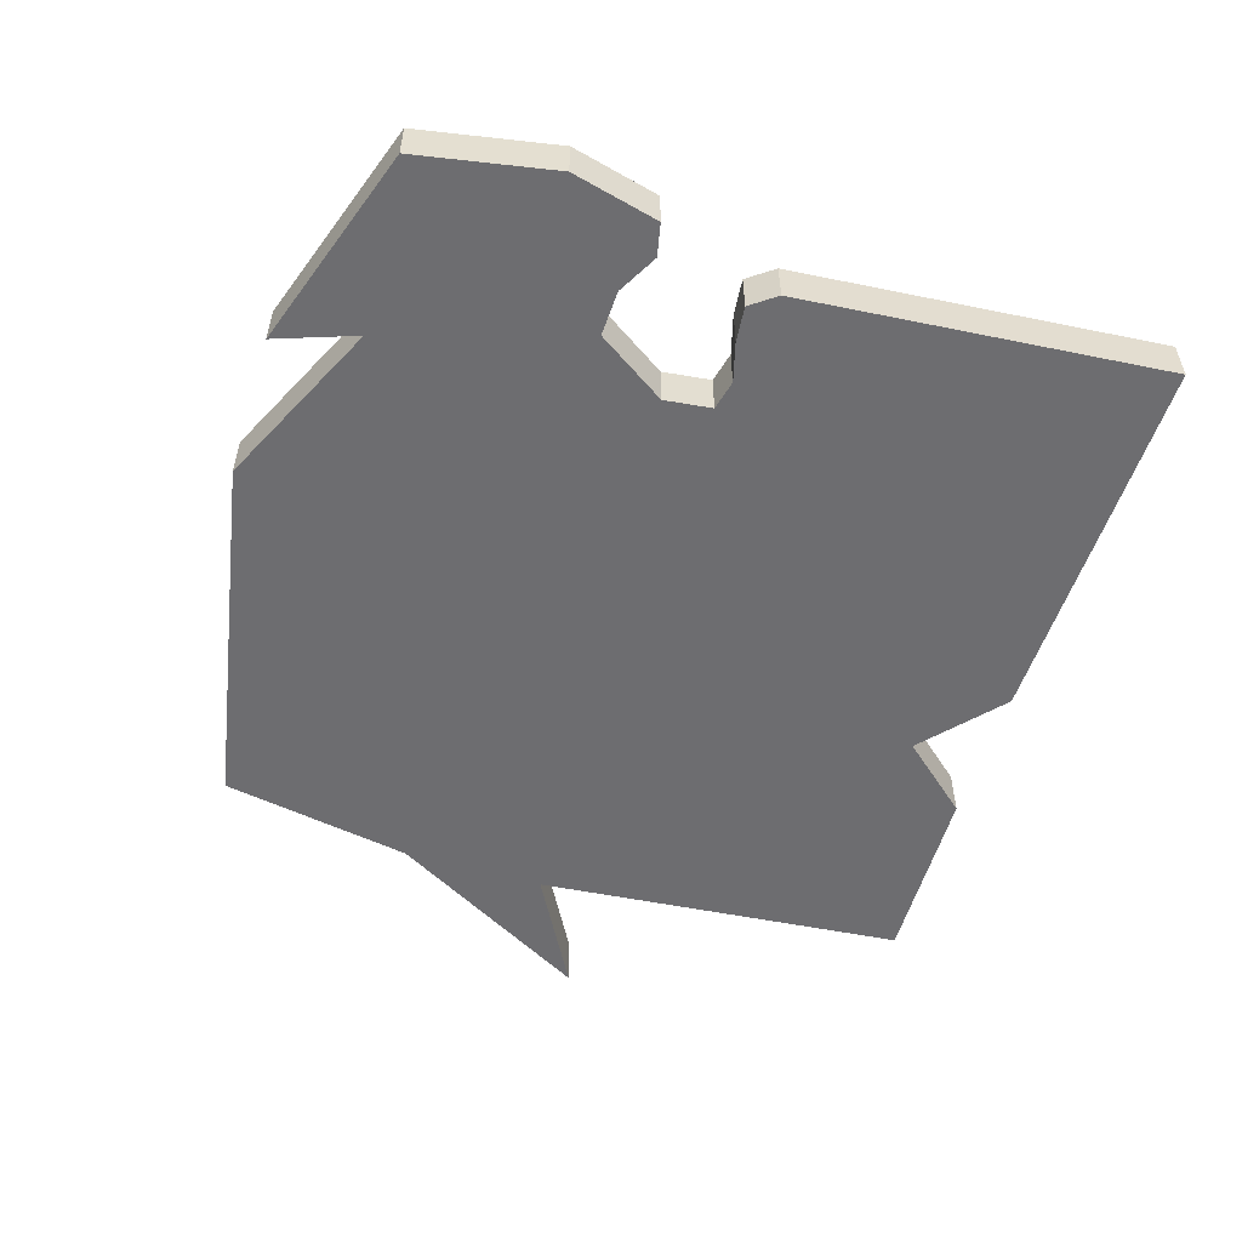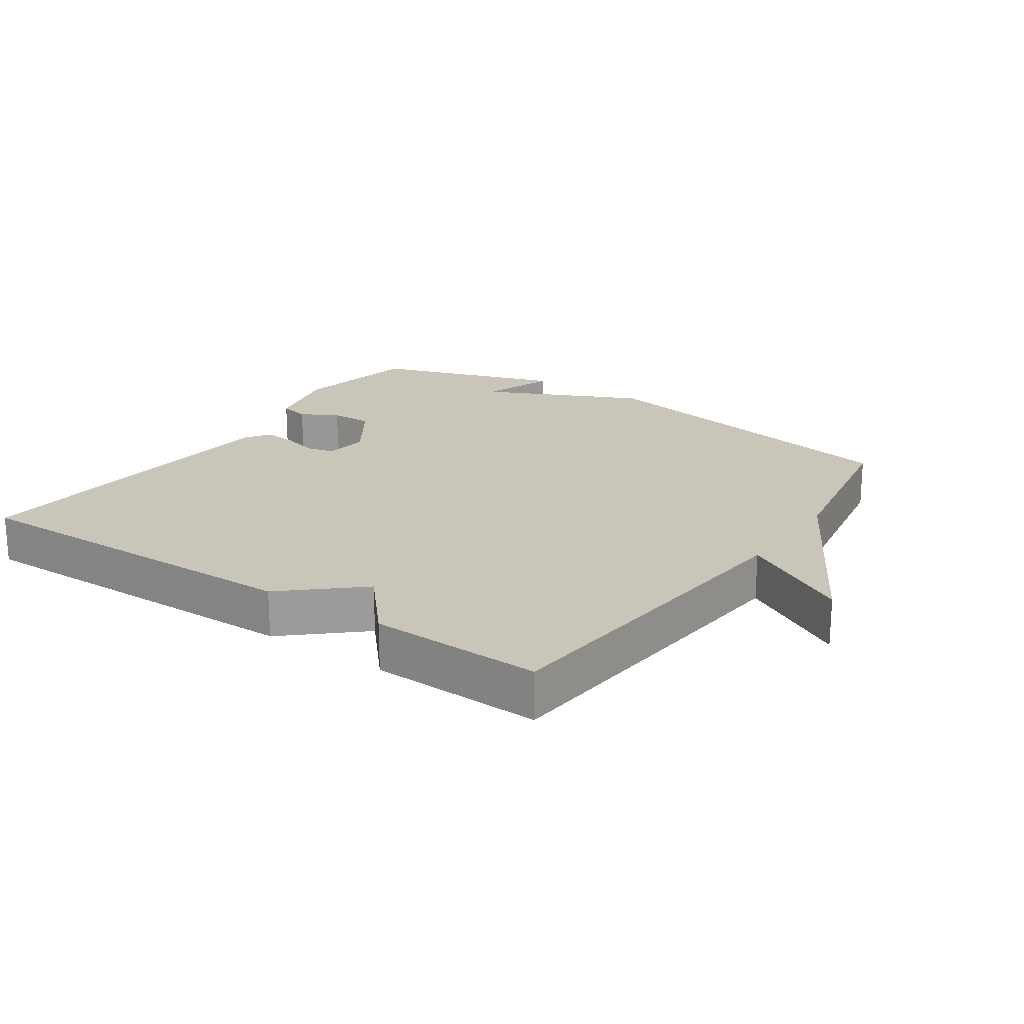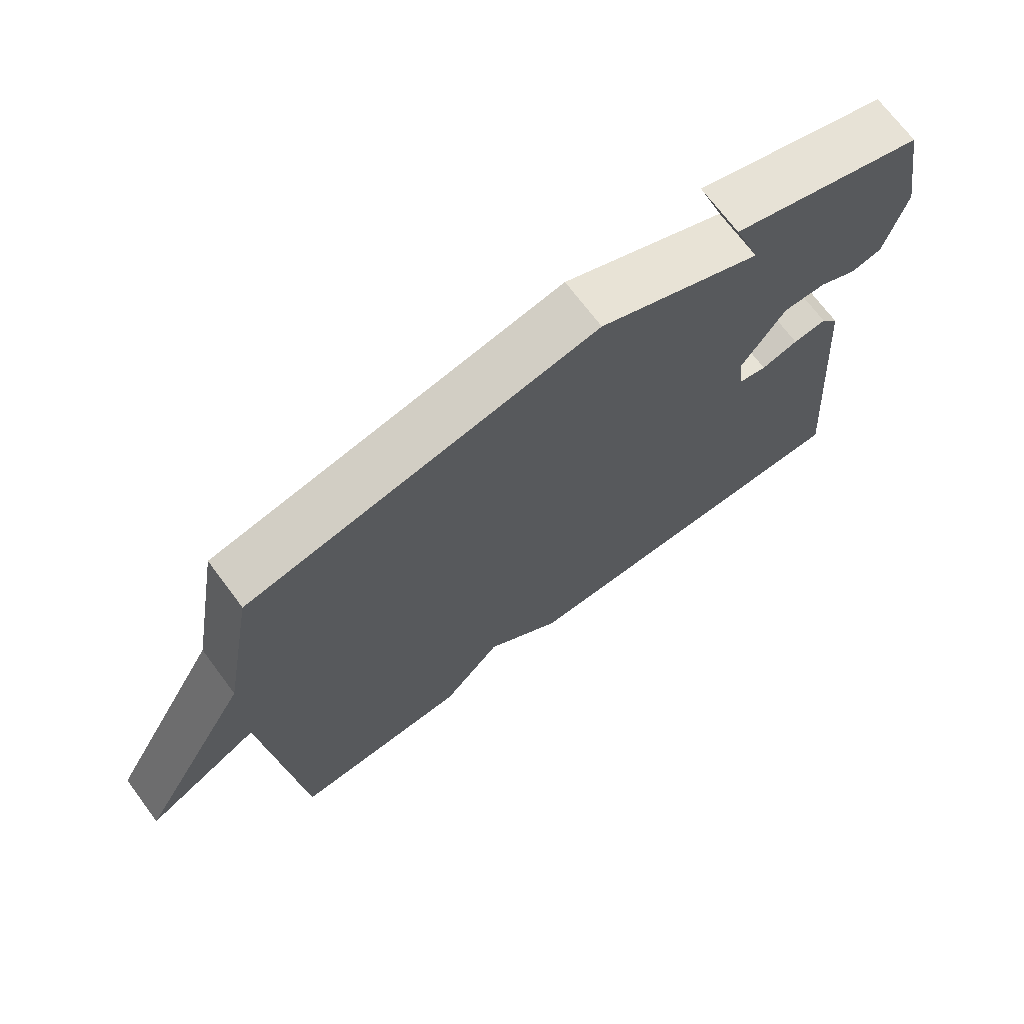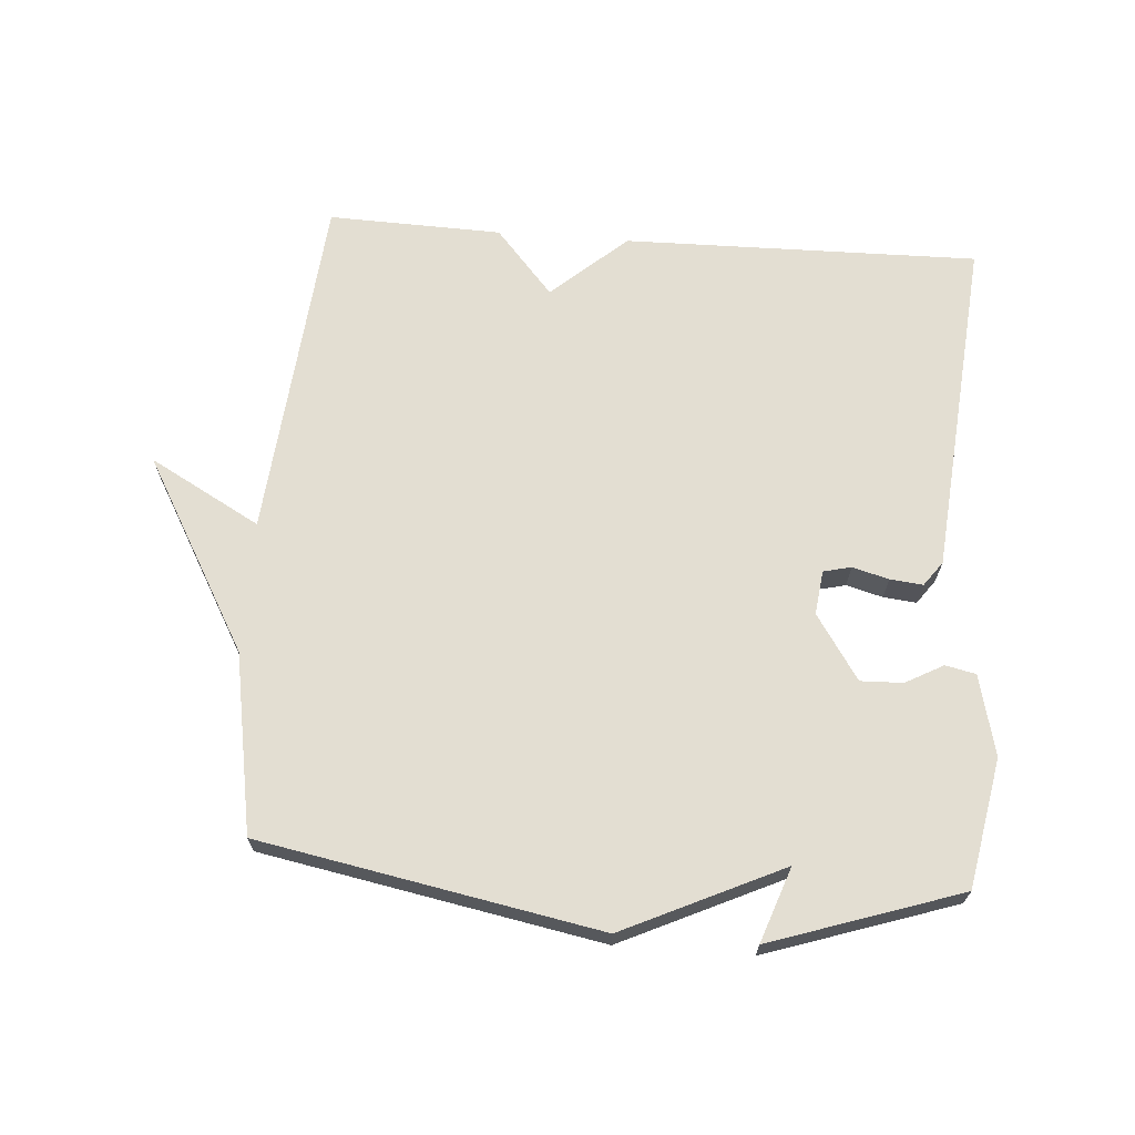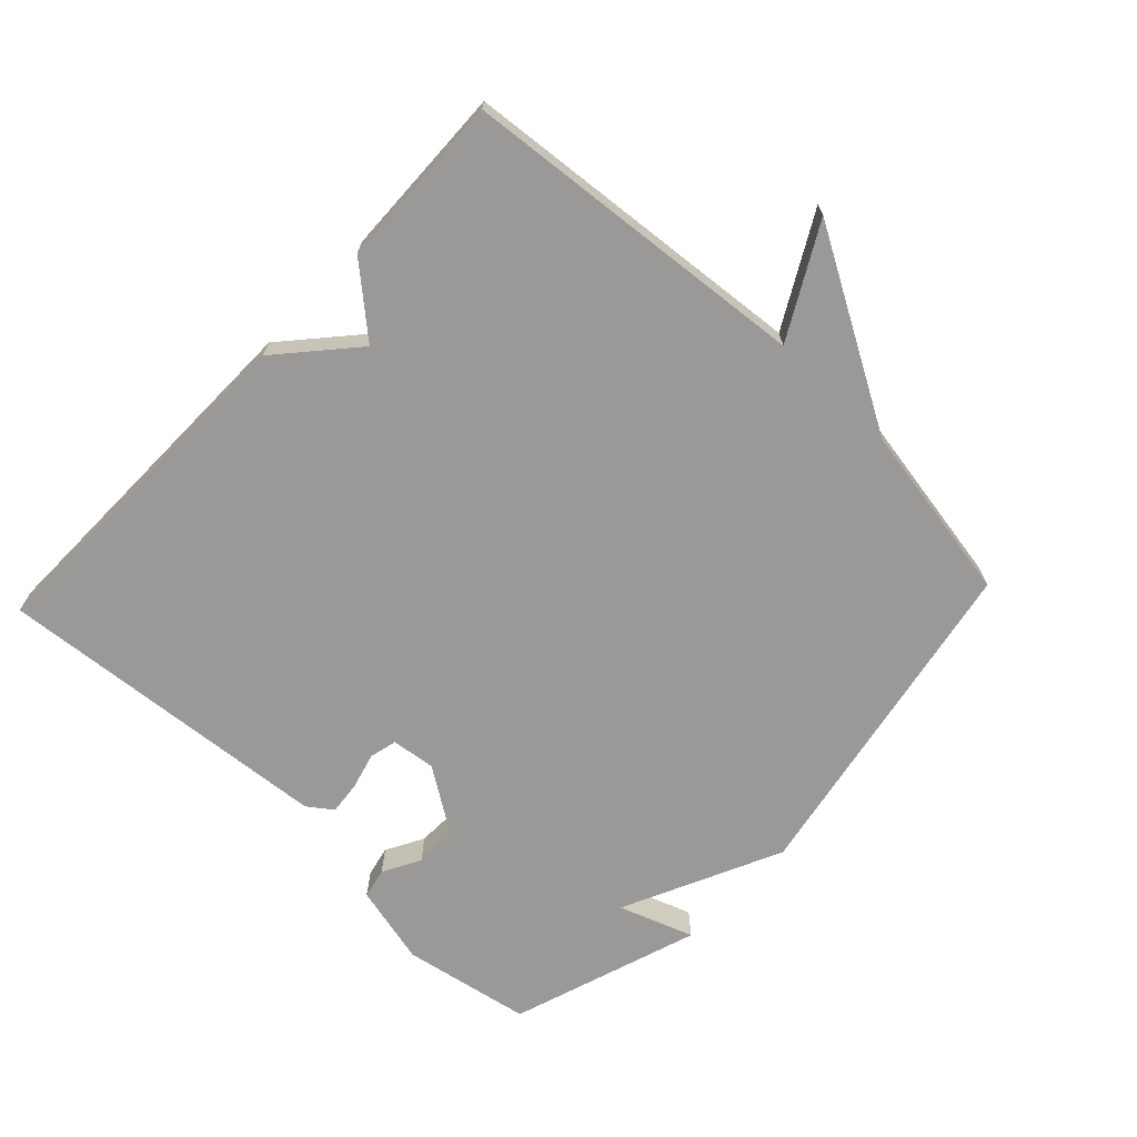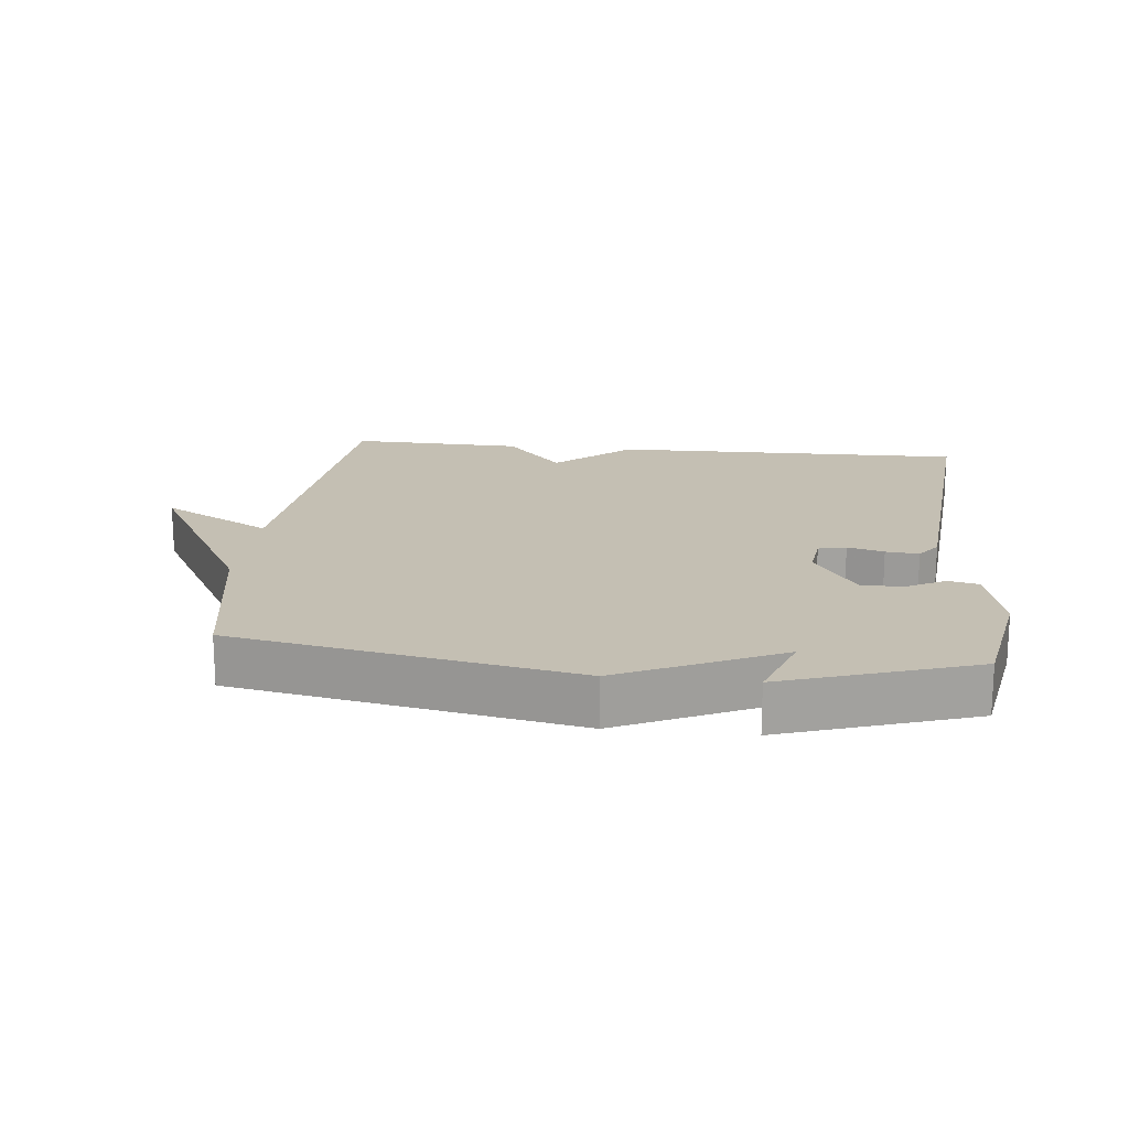
<metadata>
{"format":"obj","ext":"obj","renderer":"f3d","projection":"perspective","resolution":1024,"background":"white","views":[{"elev":-54.1,"azim":72.8,"up":"+Y"},{"elev":20.6,"azim":-145.6,"up":"+Y"},{"elev":70.7,"azim":-36.8,"up":"+Z"},{"elev":67.4,"azim":4.3,"up":"+Y"},{"elev":-69.0,"azim":-133.4,"up":"+Y"},{"elev":17.9,"azim":6.1,"up":"+Y"}]}
</metadata>
<code>
v -0.5 0.07 0.5
v 0.013 0.07 0.596
v 0.253 0.07 0.483
v 0.213 0.07 0.596
v 0.5 0.07 0.5
v 0.536 0.07 0.305
v 0.506 0.07 0.183
v 0.46 0.07 0.173
v 0.403 0.07 0.204
v 0.339 0.07 0.206
v 0.274 0.07 0.108
v 0.282 0.07 0.041
v 0.324 0.07 0.031
v 0.379 0.07 0.046
v 0.429 0.07 0.051
v 0.456 0.07 0.014
v 0.5 0.07 -0.5
v -0.037 0.07 -0.492
v -0.15 0.07 -0.392
v -0.237 0.07 -0.492
v -0.5 0.07 -0.5
v -0.548 0.07 0.028
v -0.715 0.07 -0.064
v -0.548 0.07 0.228
v -0.5 0 0.5
v 0.013 0 0.596
v 0.253 0 0.483
v 0.213 0 0.596
v 0.5 0 0.5
v 0.536 0 0.305
v 0.506 0 0.183
v 0.46 0 0.173
v 0.403 0 0.204
v 0.339 0 0.206
v 0.274 0 0.108
v 0.282 0 0.041
v 0.324 0 0.031
v 0.379 0 0.046
v 0.429 0 0.051
v 0.456 0 0.014
v 0.5 0 -0.5
v -0.037 0 -0.492
v -0.15 0 -0.392
v -0.237 0 -0.492
v -0.5 0 -0.5
v -0.548 0 0.028
v -0.715 0 -0.064
v -0.548 0 0.228
f 22 23 24
f 1 2 3
f 24 1 3
f 22 24 3
f 21 22 3
f 20 21 3
f 19 20 3
f 17 18 19
f 16 17 19
f 15 16 19
f 14 15 19
f 13 14 19
f 12 13 19
f 11 12 19
f 10 11 19 3
f 9 10 3
f 7 8 9
f 6 7 9
f 5 6 9
f 4 5 9
f 3 4 9
f 48 47 46
f 27 26 25
f 27 25 48
f 27 48 46
f 27 46 45
f 27 45 44
f 27 44 43
f 43 42 41
f 43 41 40
f 43 40 39
f 43 39 38
f 43 38 37
f 43 37 36
f 43 36 35
f 27 43 35 34
f 27 34 33
f 33 32 31
f 33 31 30
f 33 30 29
f 33 29 28
f 33 28 27
f 1 25 26 2
f 2 26 27 3
f 3 27 28 4
f 4 28 29 5
f 5 29 30 6
f 6 30 31 7
f 7 31 32 8
f 8 32 33 9
f 9 33 34 10
f 10 34 35 11
f 11 35 36 12
f 12 36 37 13
f 13 37 38 14
f 14 38 39 15
f 15 39 40 16
f 16 40 41 17
f 17 41 42 18
f 18 42 43 19
f 19 43 44 20
f 20 44 45 21
f 21 45 46 22
f 22 46 47 23
f 23 47 48 24
f 24 48 25 1

</code>
